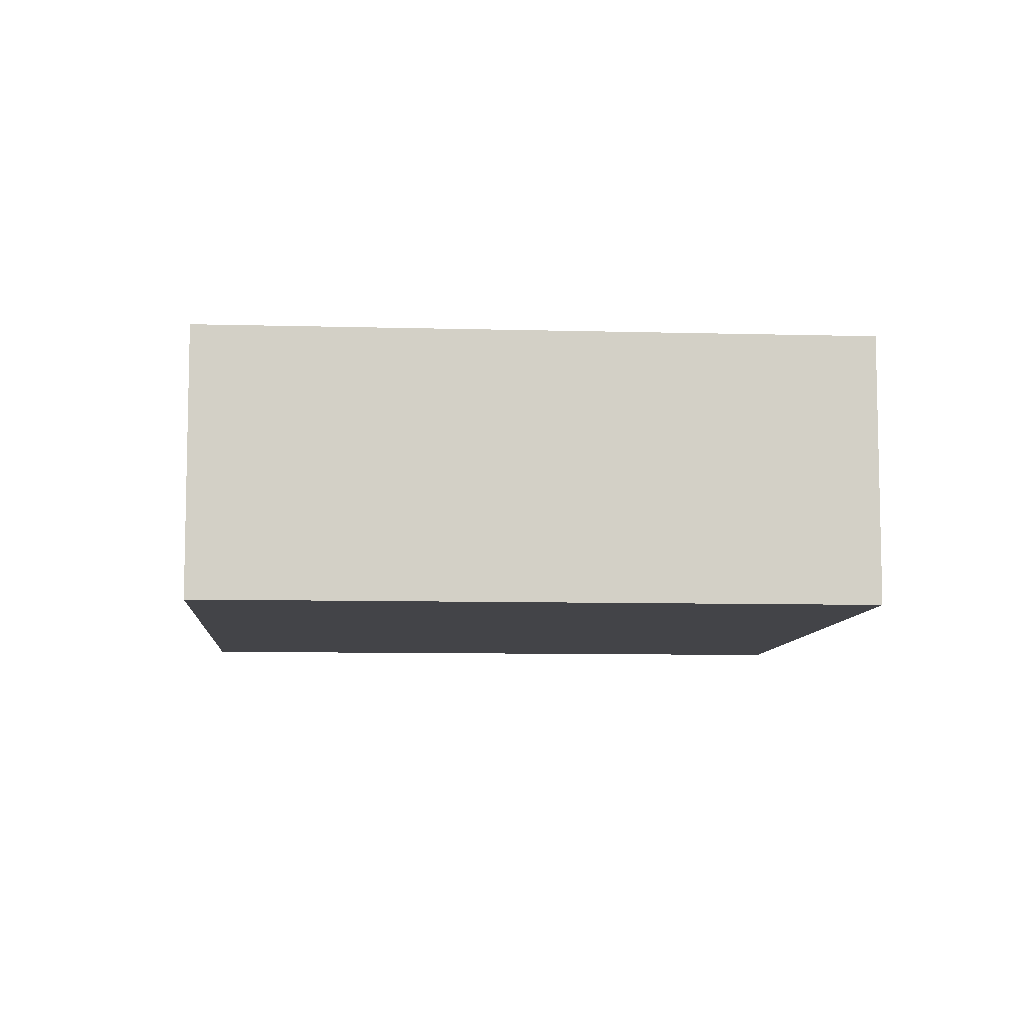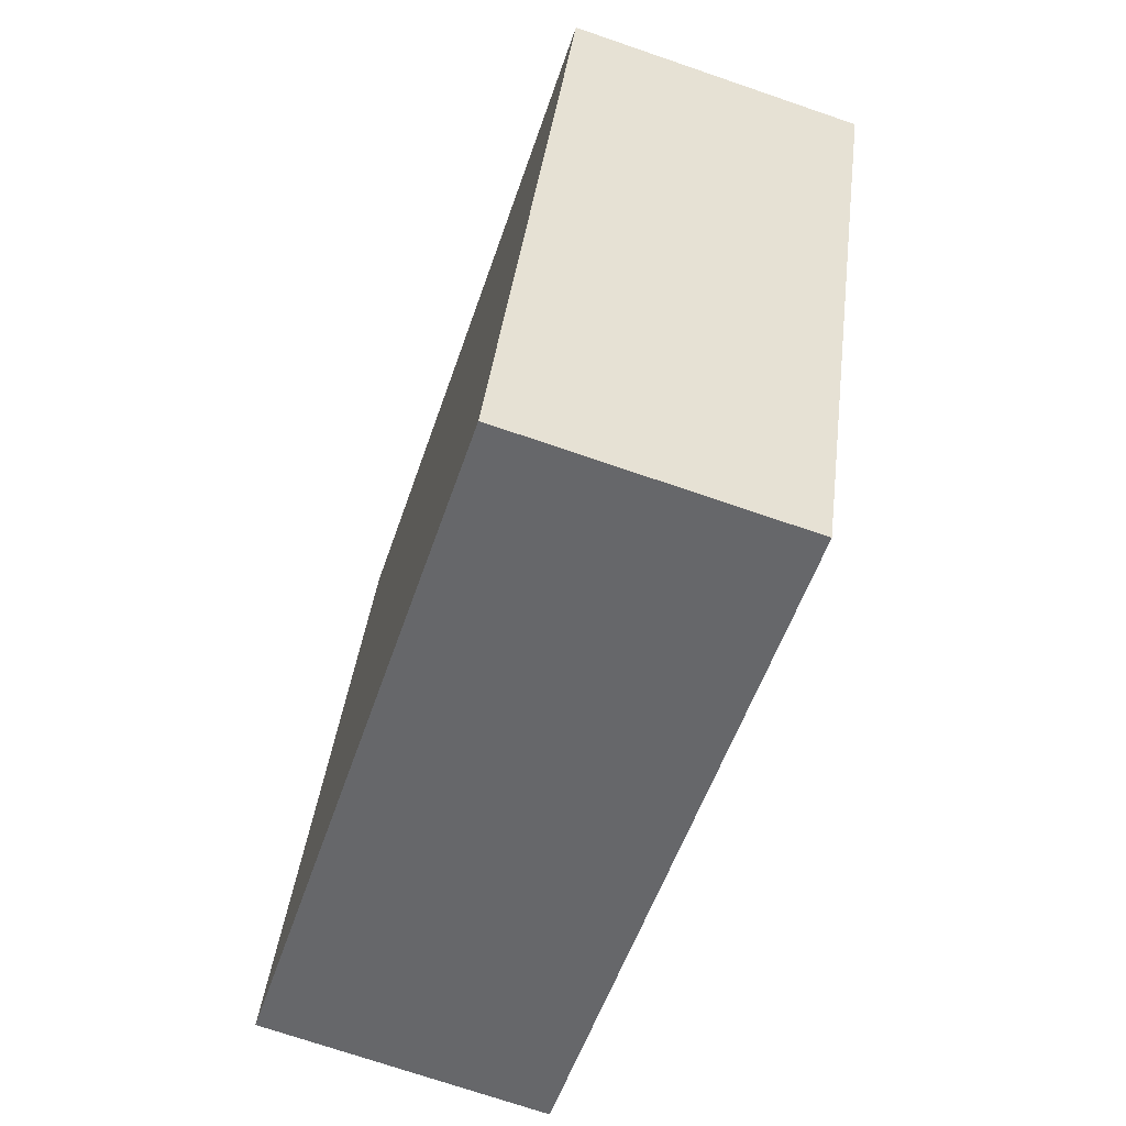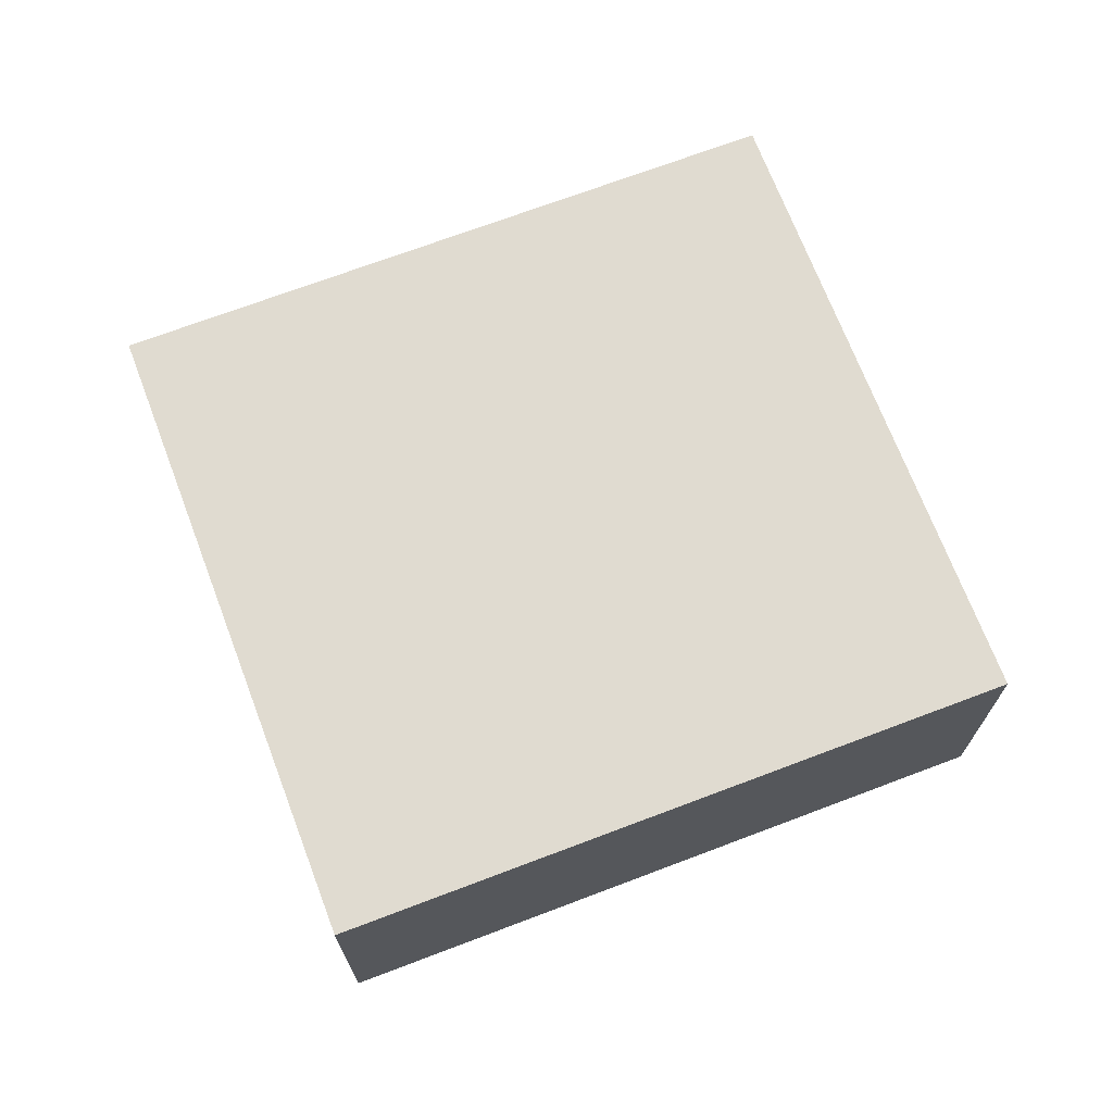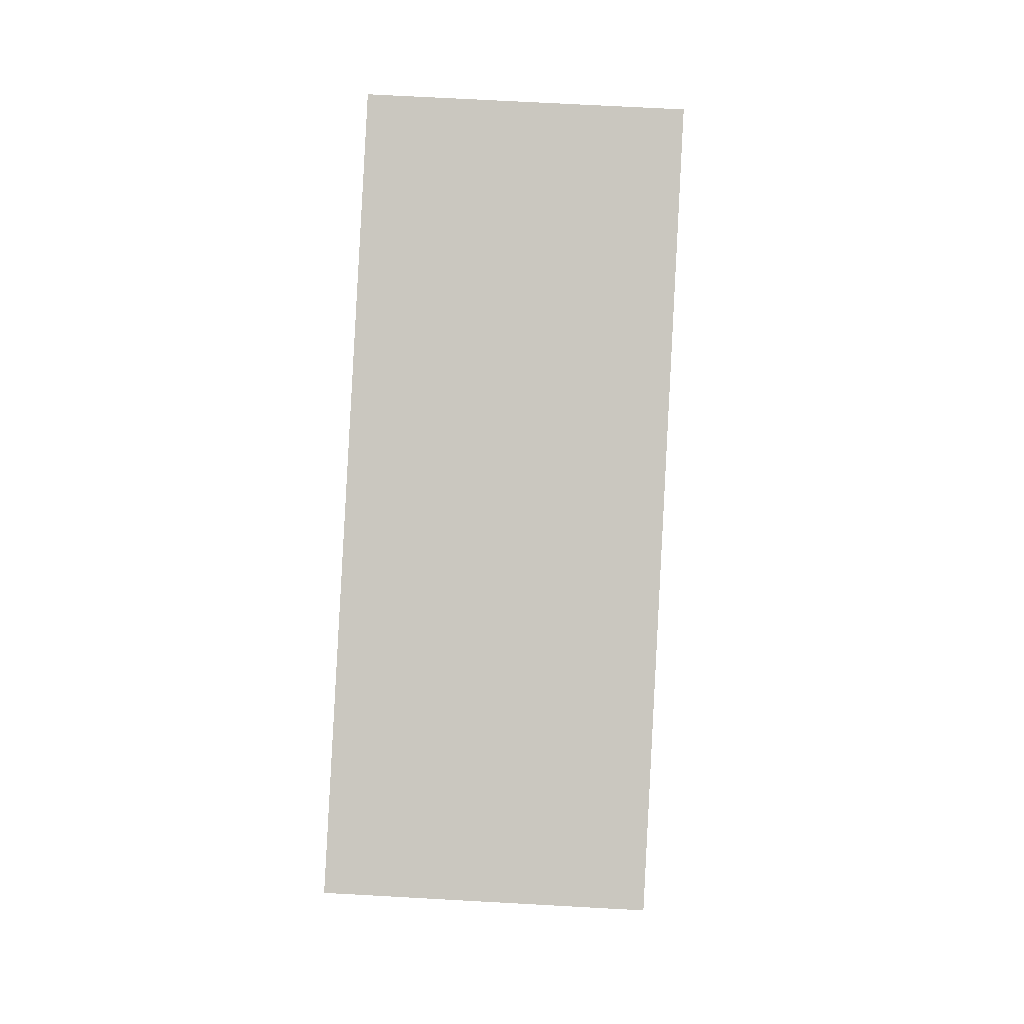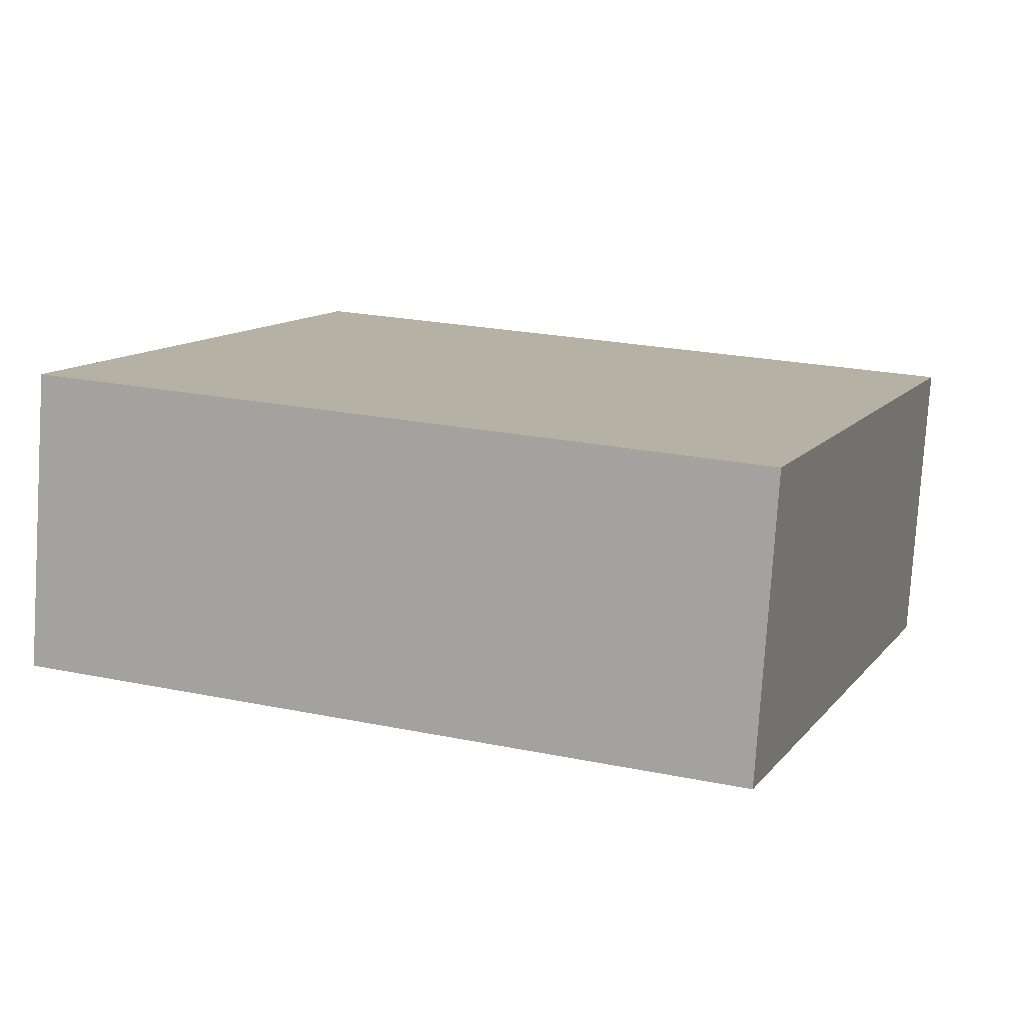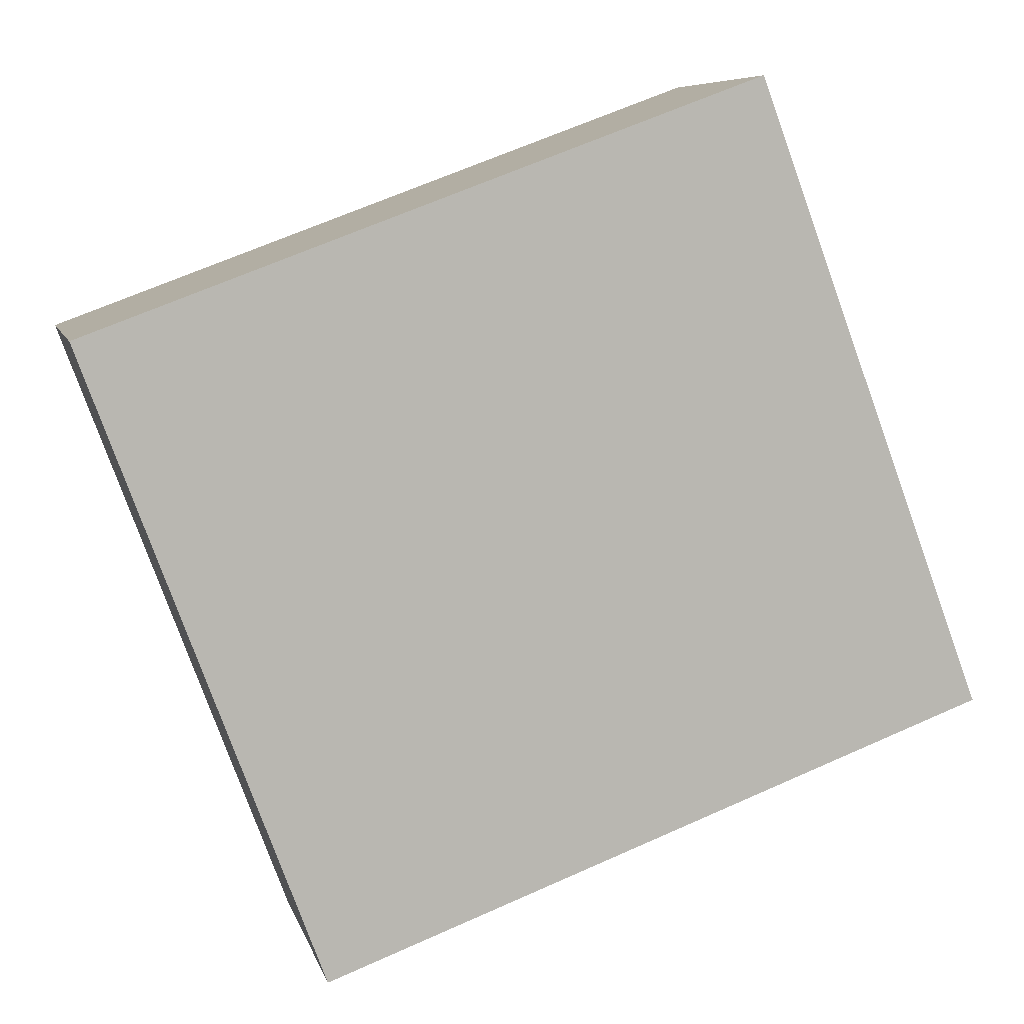
<metadata>
{"format":"obj","ext":"obj","renderer":"f3d","projection":"perspective","resolution":1024,"background":"white","views":[{"elev":-8.3,"azim":16.0,"up":"+Y"},{"elev":-72.3,"azim":71.1,"up":"+Z"},{"elev":70.2,"azim":-0.4,"up":"+Y"},{"elev":67.7,"azim":93.2,"up":"+Z"},{"elev":-78.5,"azim":-3.7,"up":"+Z"},{"elev":7.5,"azim":166.8,"up":"+Z"}]}
</metadata>
<code>
v  0 3.4 2.082e-16
v  10.84 3.4 4.557
v  8.035 3.4 -2.99
v  2.812 3.4 7.54
v  10.84 -2.79e-16 4.557
v  8.035 1.831e-16 -2.99
v  0 0 0
v  2.812 -4.617e-16 7.54
g defaultobject
f 1 2 3
f 2 1 4
f 5 3 2
f 3 5 6
f 6 1 3
f 1 6 7
f 7 4 1
f 4 7 8
f 8 2 4
f 2 8 5
f 8 6 5
f 6 8 7

</code>
